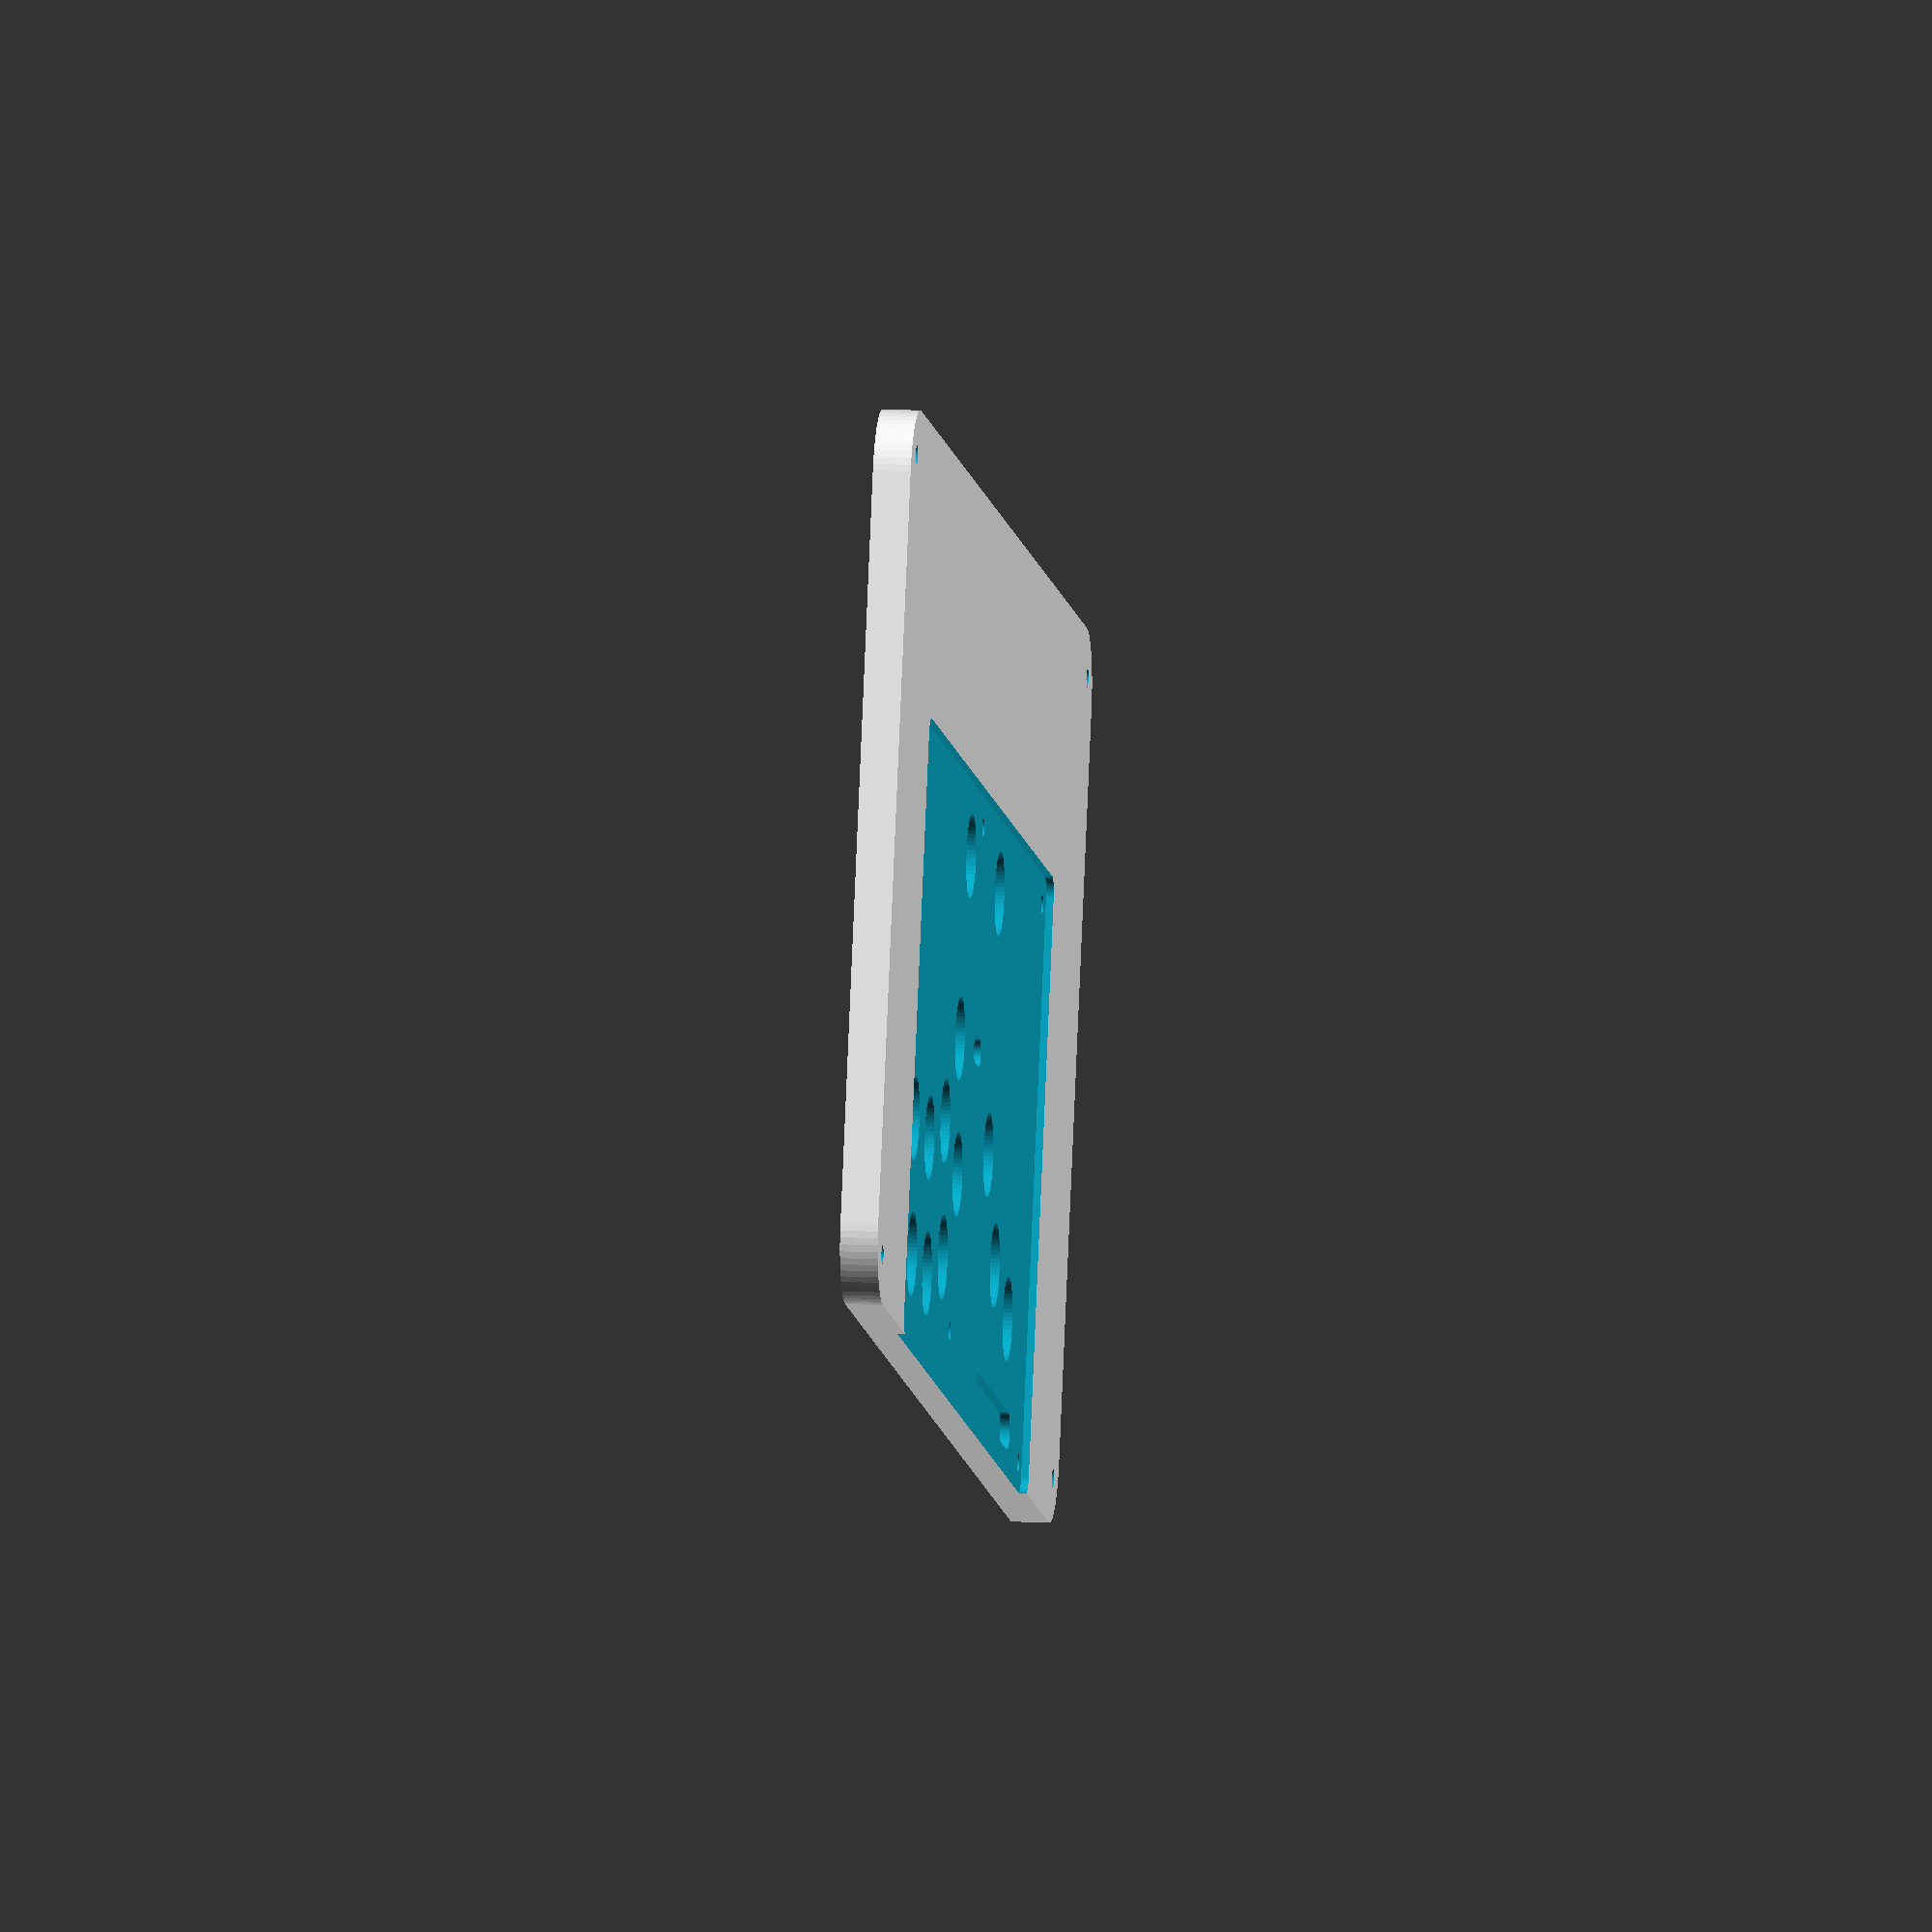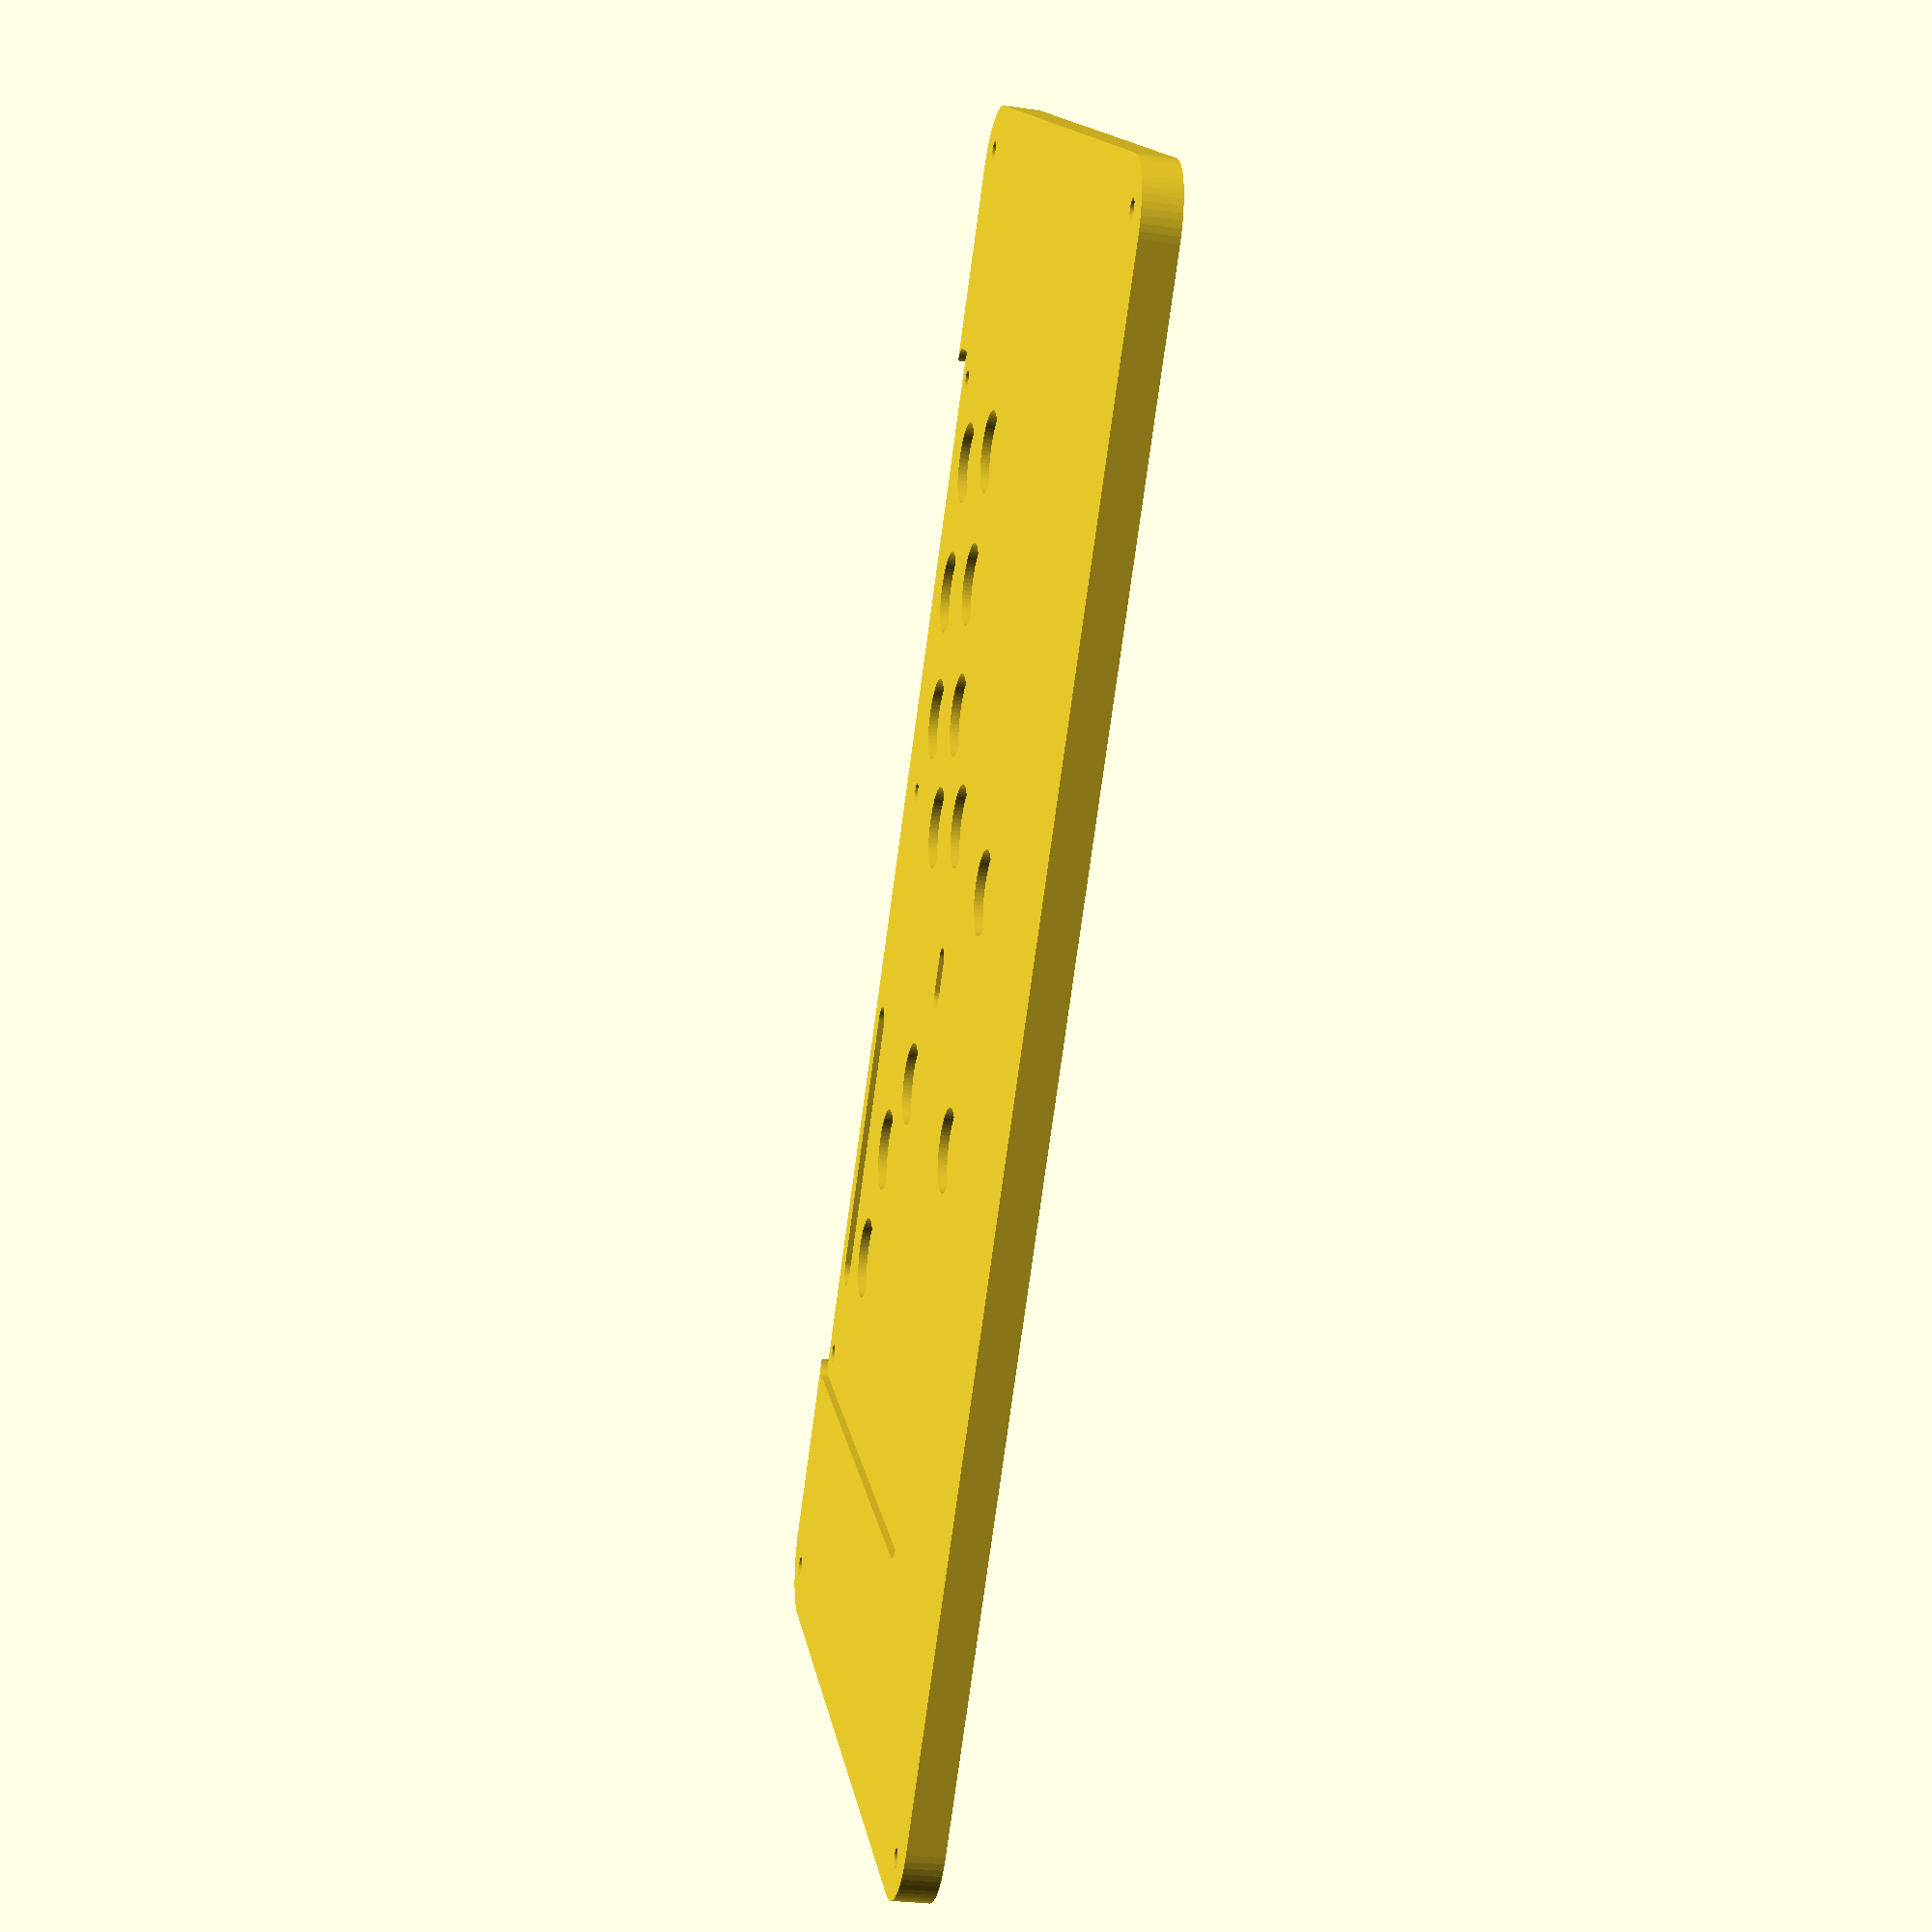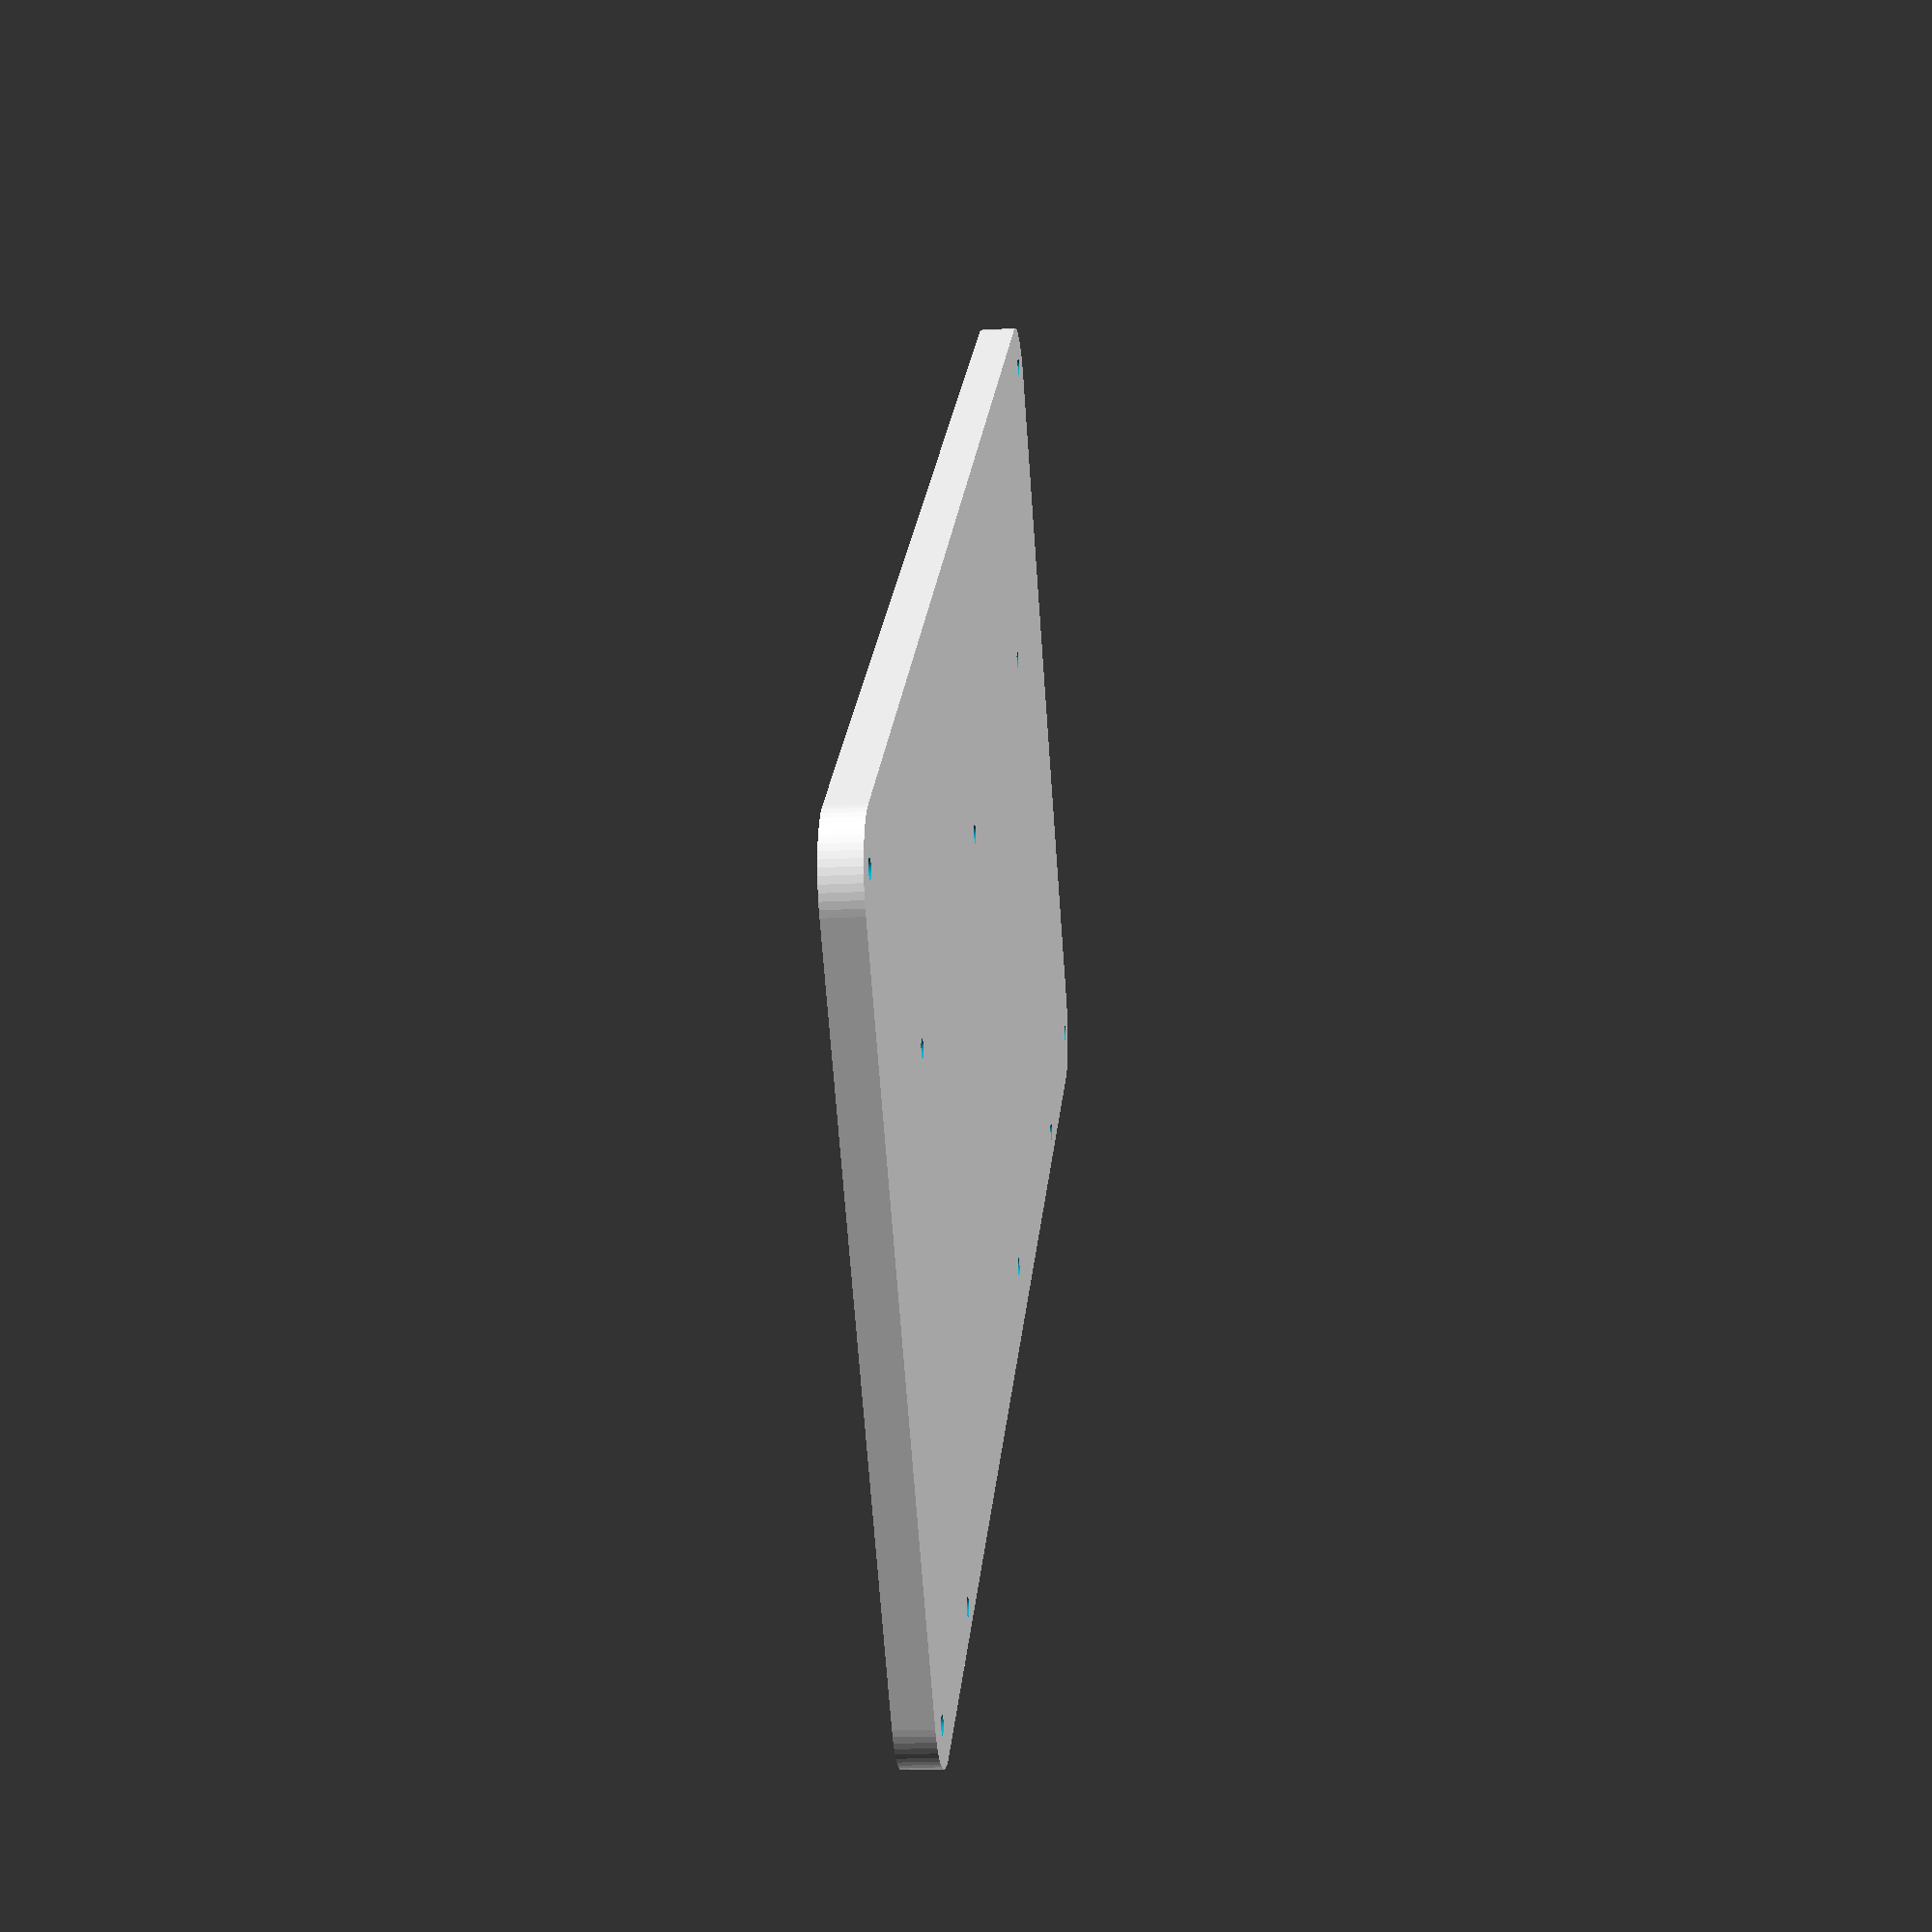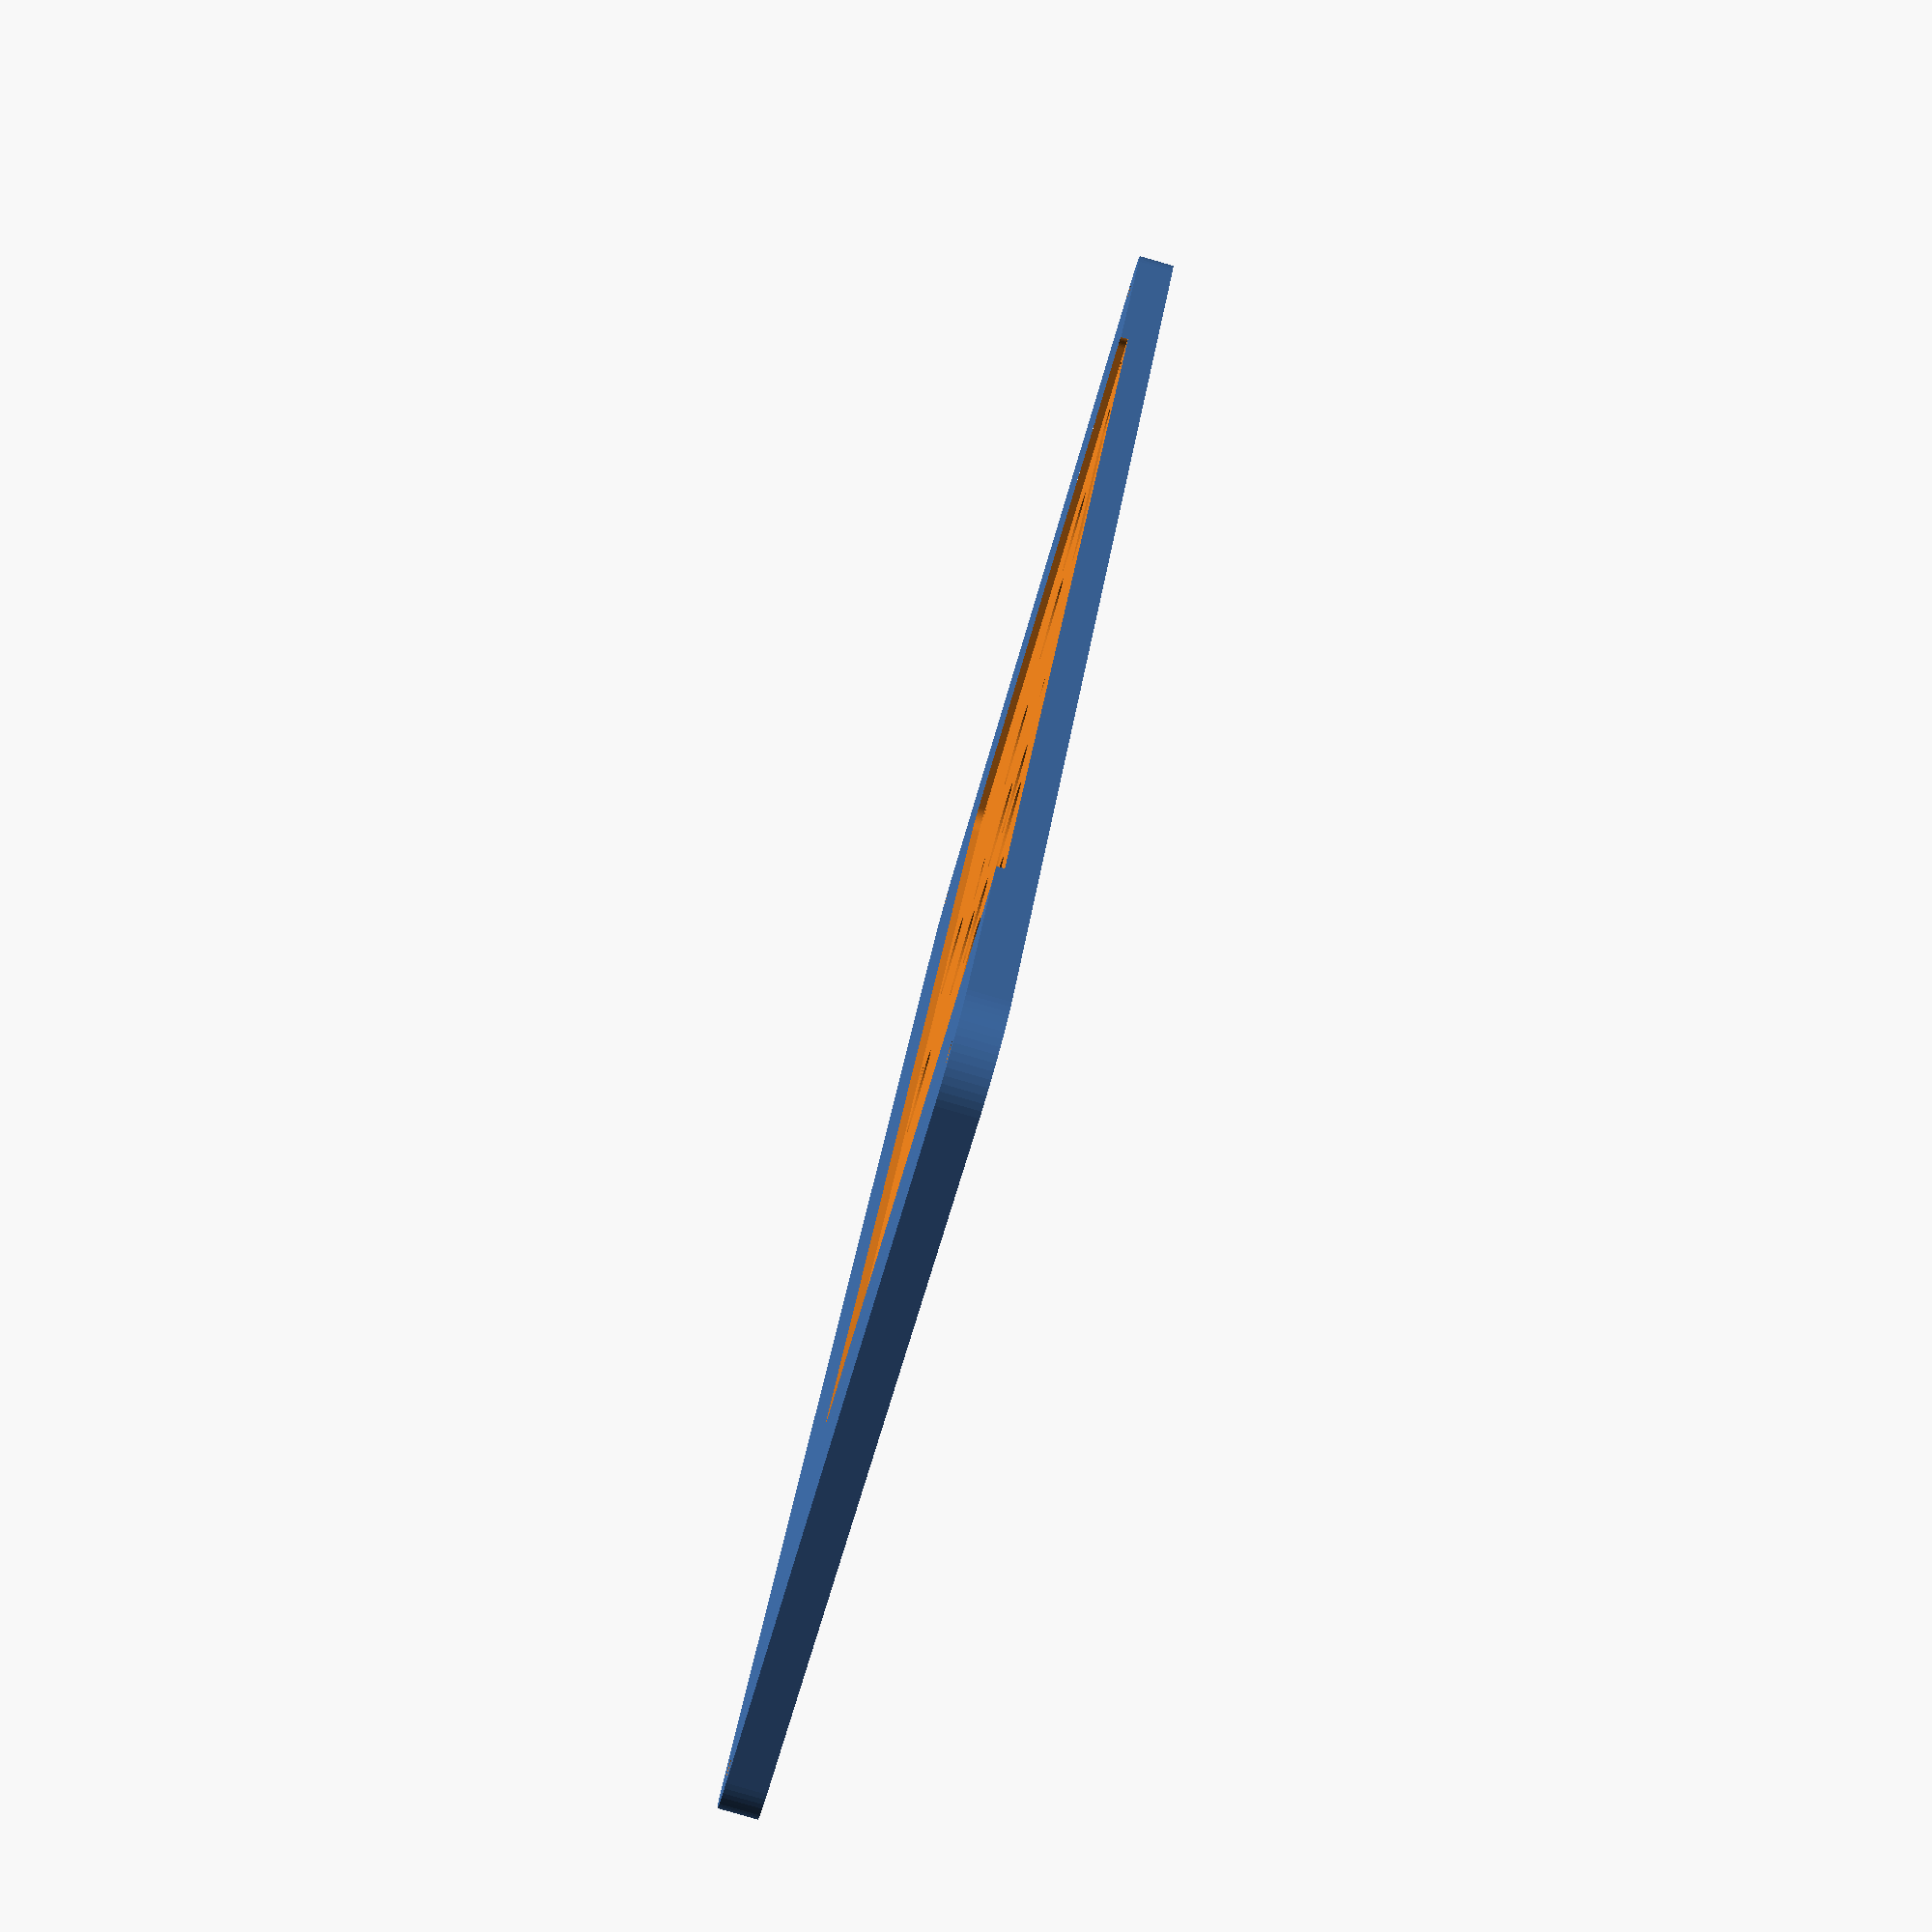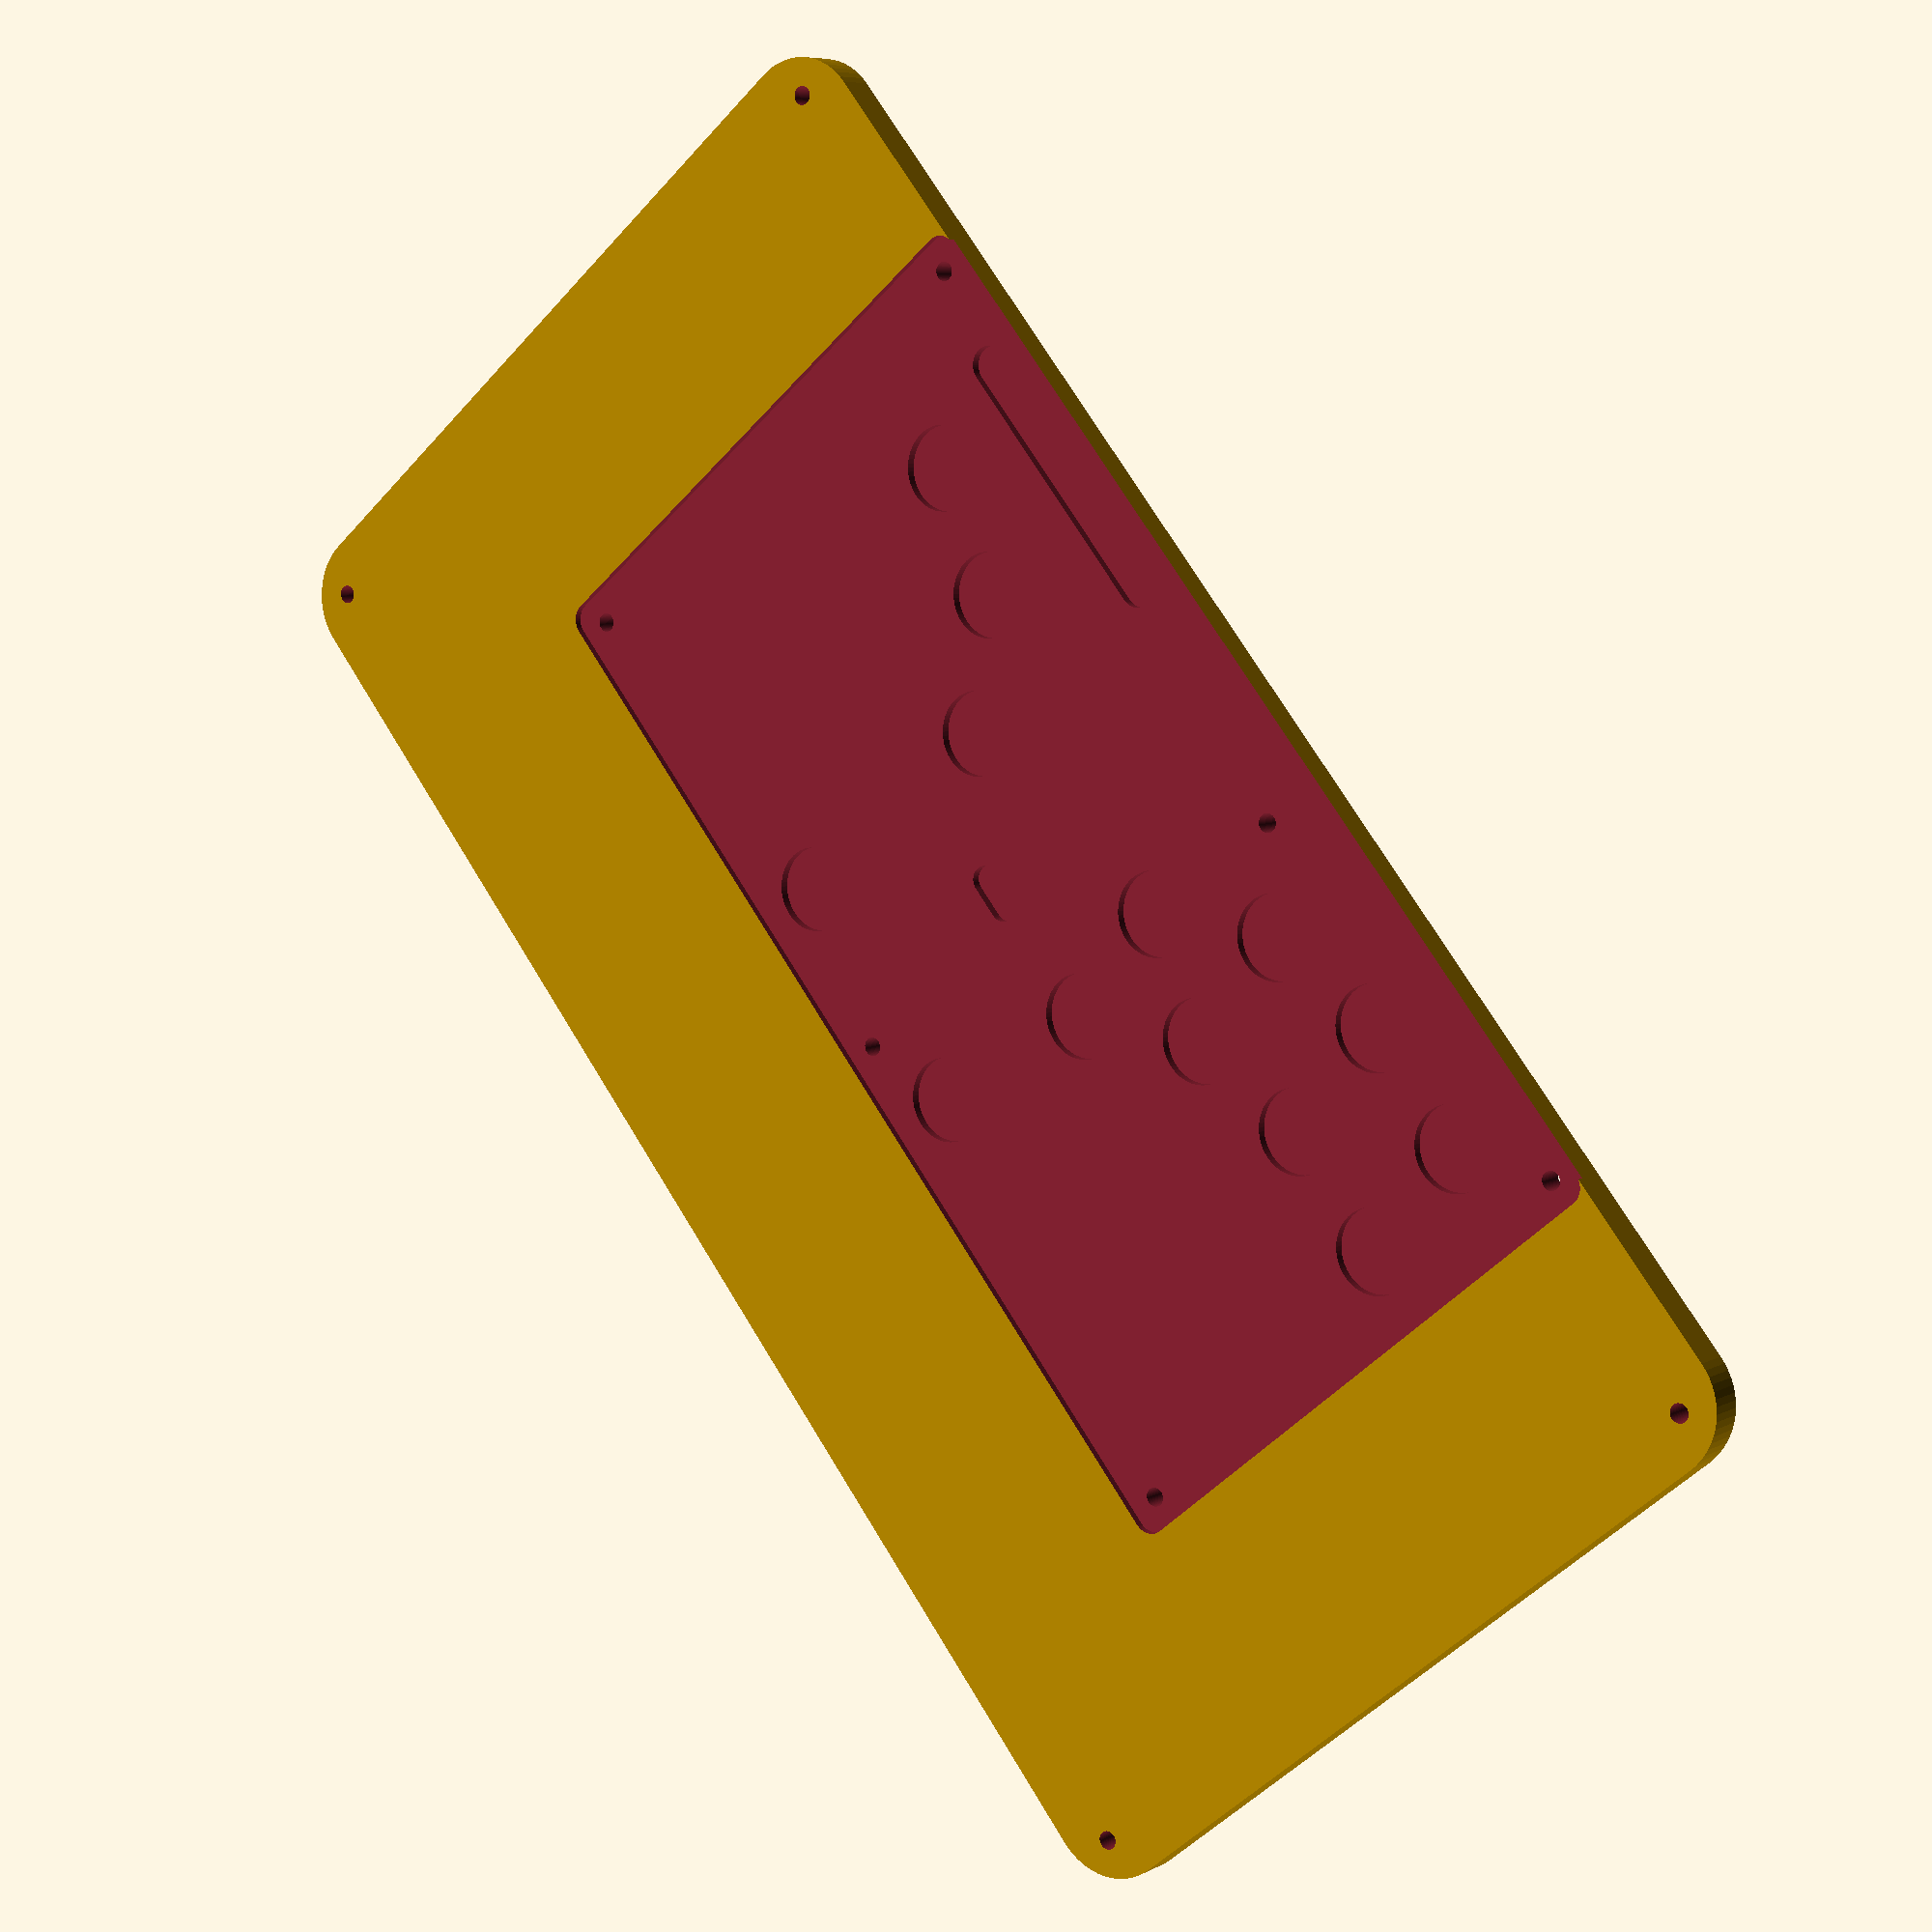
<openscad>
$fn = 64;

//config
height = 8;
southpaw = false;

module rcube(width, depth, height, radius, center){
    points = [
        for (p = [
            [radius, radius],
            [radius, depth - radius],
            [width - radius, radius],
            [width - radius, depth - radius]
        ])
        if (center) [p[0] - width / 2, p[1] - depth / 2]
        else p
    ];
    hull(){
        for (p = points) translate(p) cylinder(r=radius, h=height);
    }
}

module case() {
    3_buttons = [
        [0,  0],
        [20.5, 20.5],
        [48,  28],
    ];
    4_buttons = [ each 3_buttons, [77,  28] ];

    right_buttons = [
        each 4_buttons,
        each [ for (b = 4_buttons) b + [6, -28] ],
        [0,  -67.5],
    ];
    left_buttons = [
        each [ for (b = 3_buttons) [-b[0], b[1]] ],
        [0,  -55.5],
    ];  
    
    difference() {
    //    base
        rcube(350, 190, height, 15, center=true);
        
    //    pcb
        pcb_height = 1.6;
        translate([0, 29.60, height-pcb_height]) rcube(241, 131, 2, 4, center=true);

        buttons = [
            each [ for (b = left_buttons) b + [-35, 35] ],
            each [ for (b = right_buttons) b + [20, 47] ],
        ];
        
        for (b = buttons) translate([b[0], b[1], height-pcb_height-2]) cylinder(3, r=9);
        
        translate([-63, 85.5, height-pcb_height-2]) rcube(66, 8, 3, 4, center=true);
        
        translate([-6.8, 17, height-pcb_height-2]) rcube(13, 6, 3, 3, center=true);
        
        mount_holes = [
    //        pcb
            [0, -29.5],
            [-114, -29.5],
            [114, -29.5],
            [114, 89],
            [-114, 89],
            [21.5, 80.5],
        
    //        case
            [165, 85],
            [165, -85],
            [-165, -85],
            [-165, 85],
        ];
        
        for (m = mount_holes) translate([m[0], m[1], -1]) cylinder(height+2, r=2);
    }
}

if (southpaw) mirror(v=[1,0,0]) case(); else case();
</openscad>
<views>
elev=346.7 azim=201.4 roll=276.7 proj=o view=wireframe
elev=210.5 azim=133.1 roll=101.5 proj=p view=wireframe
elev=17.3 azim=219.3 roll=96.5 proj=p view=solid
elev=84.1 azim=116.2 roll=73.9 proj=p view=wireframe
elev=352.8 azim=50.5 roll=35.6 proj=p view=wireframe
</views>
